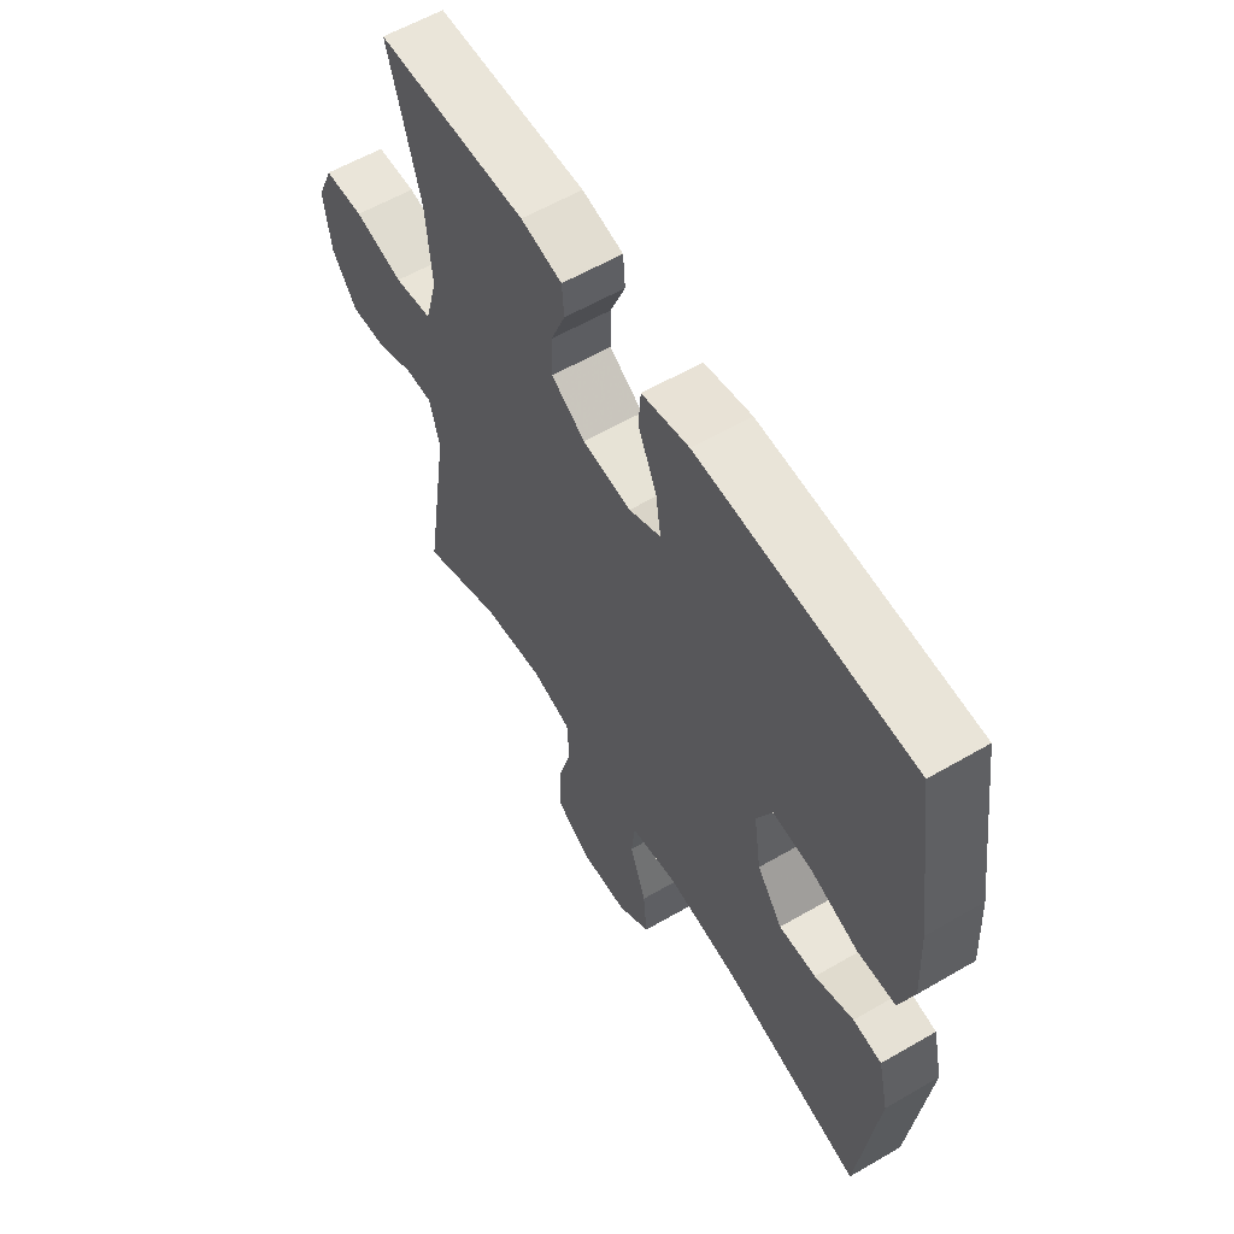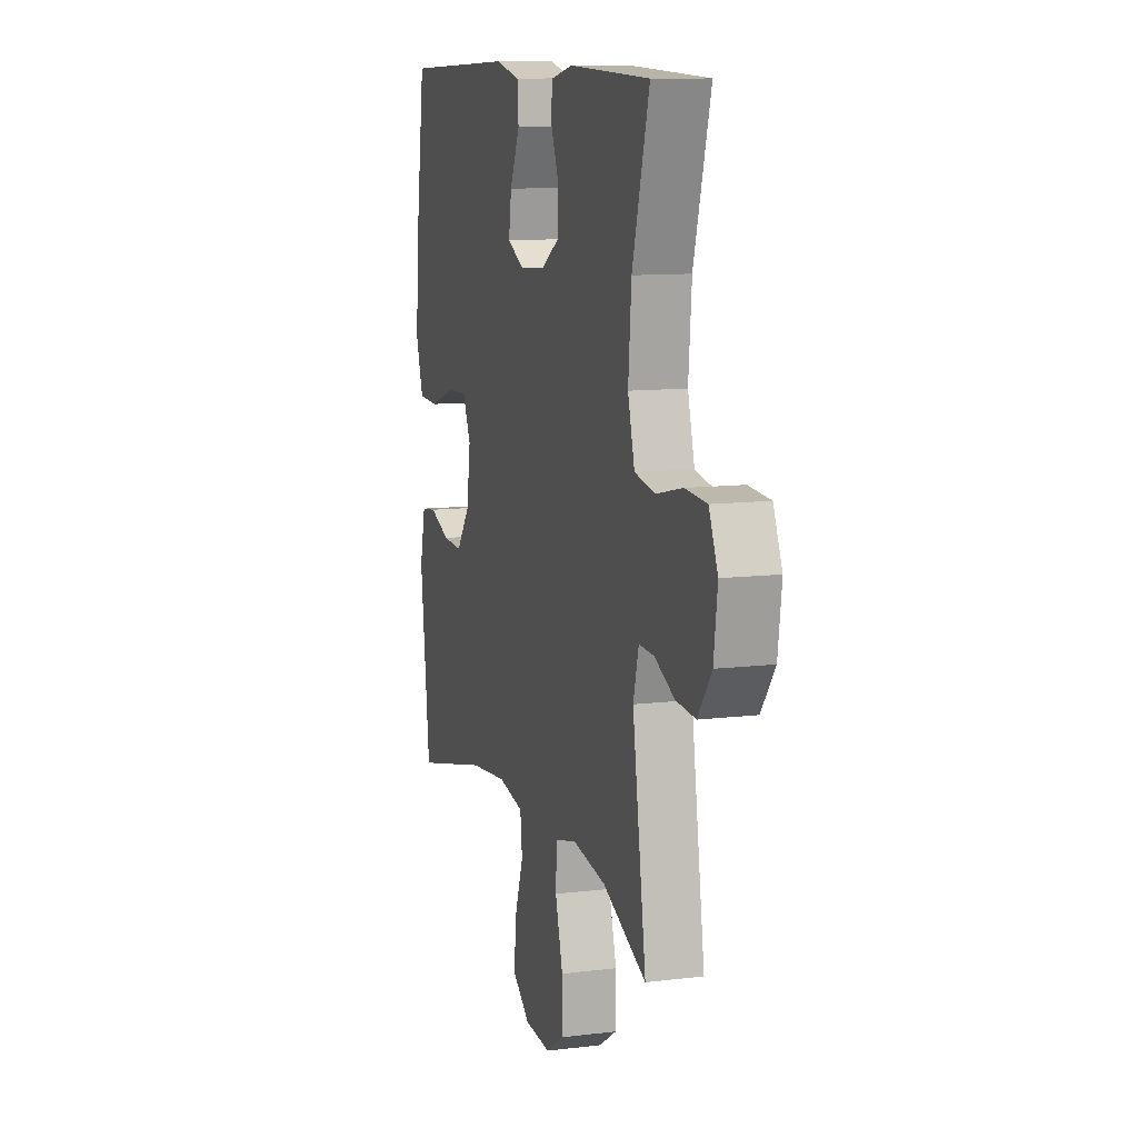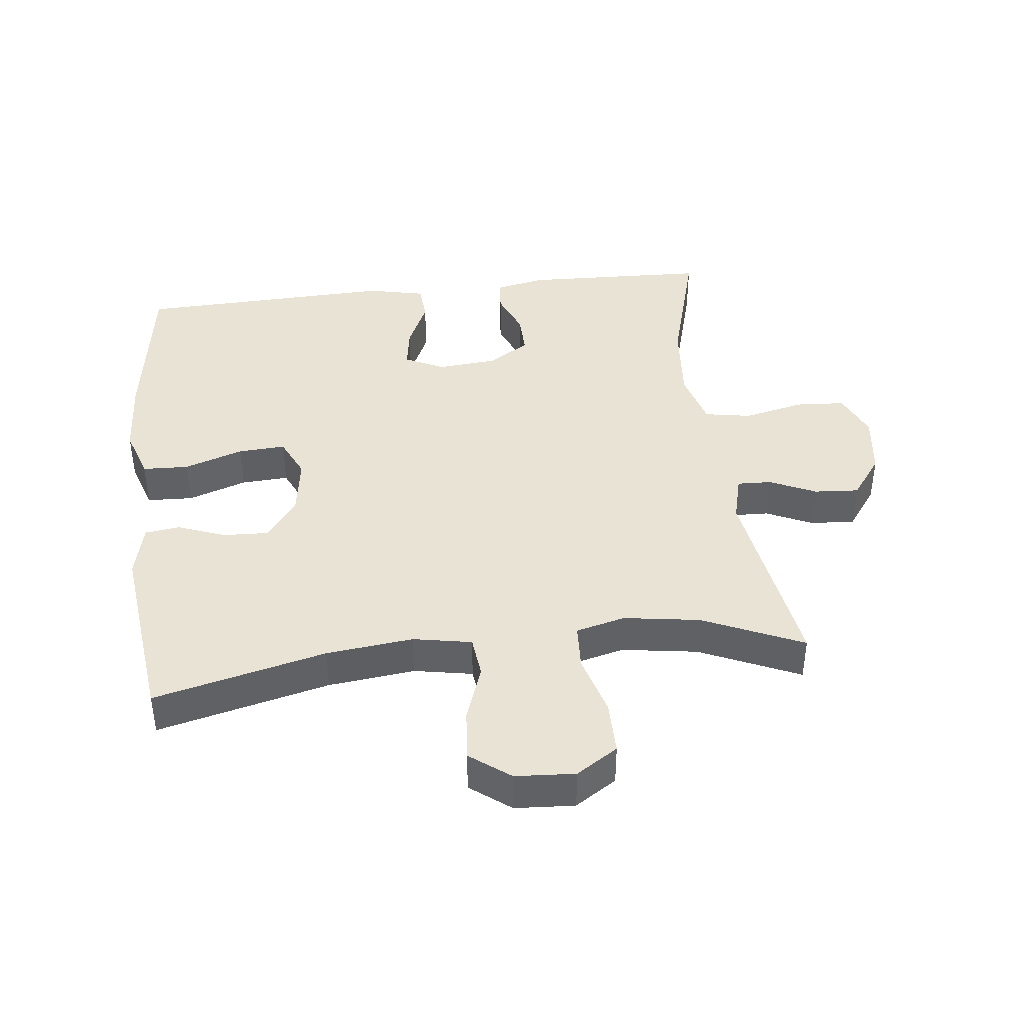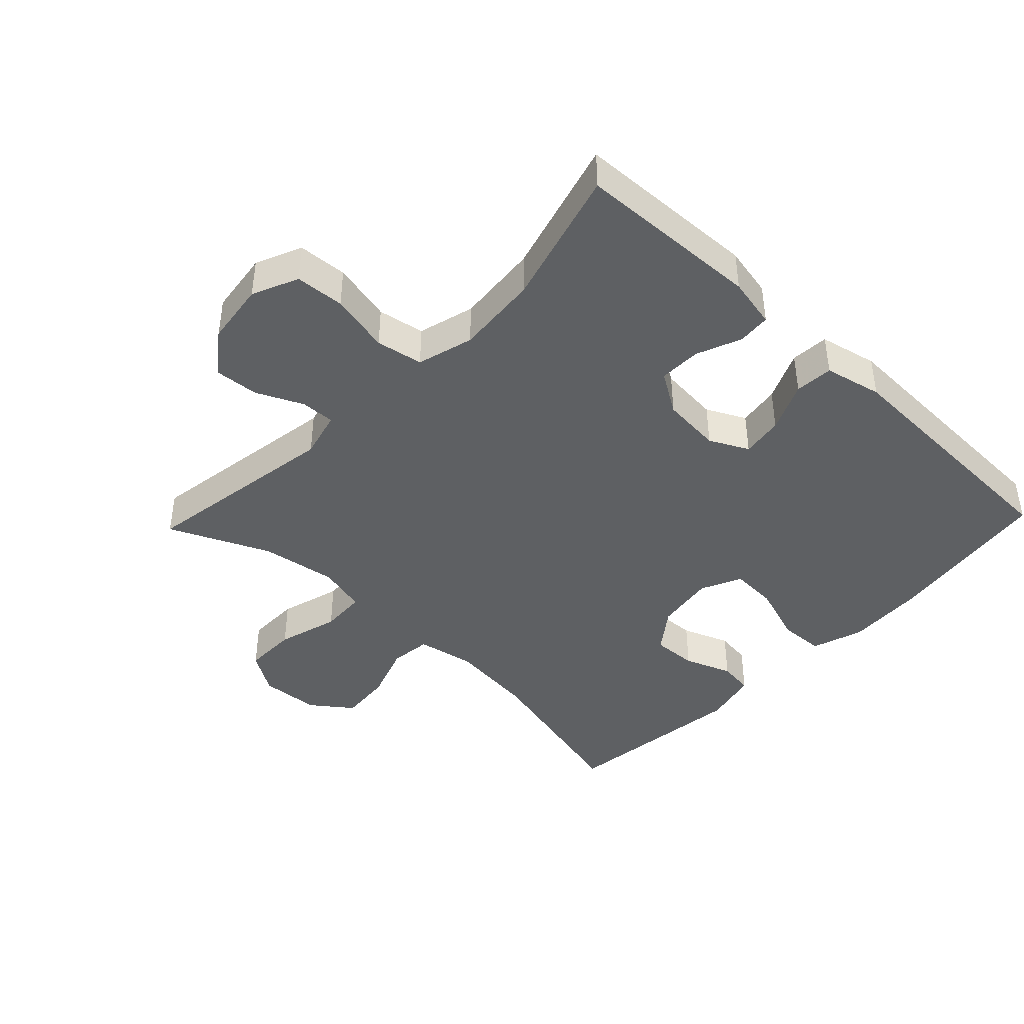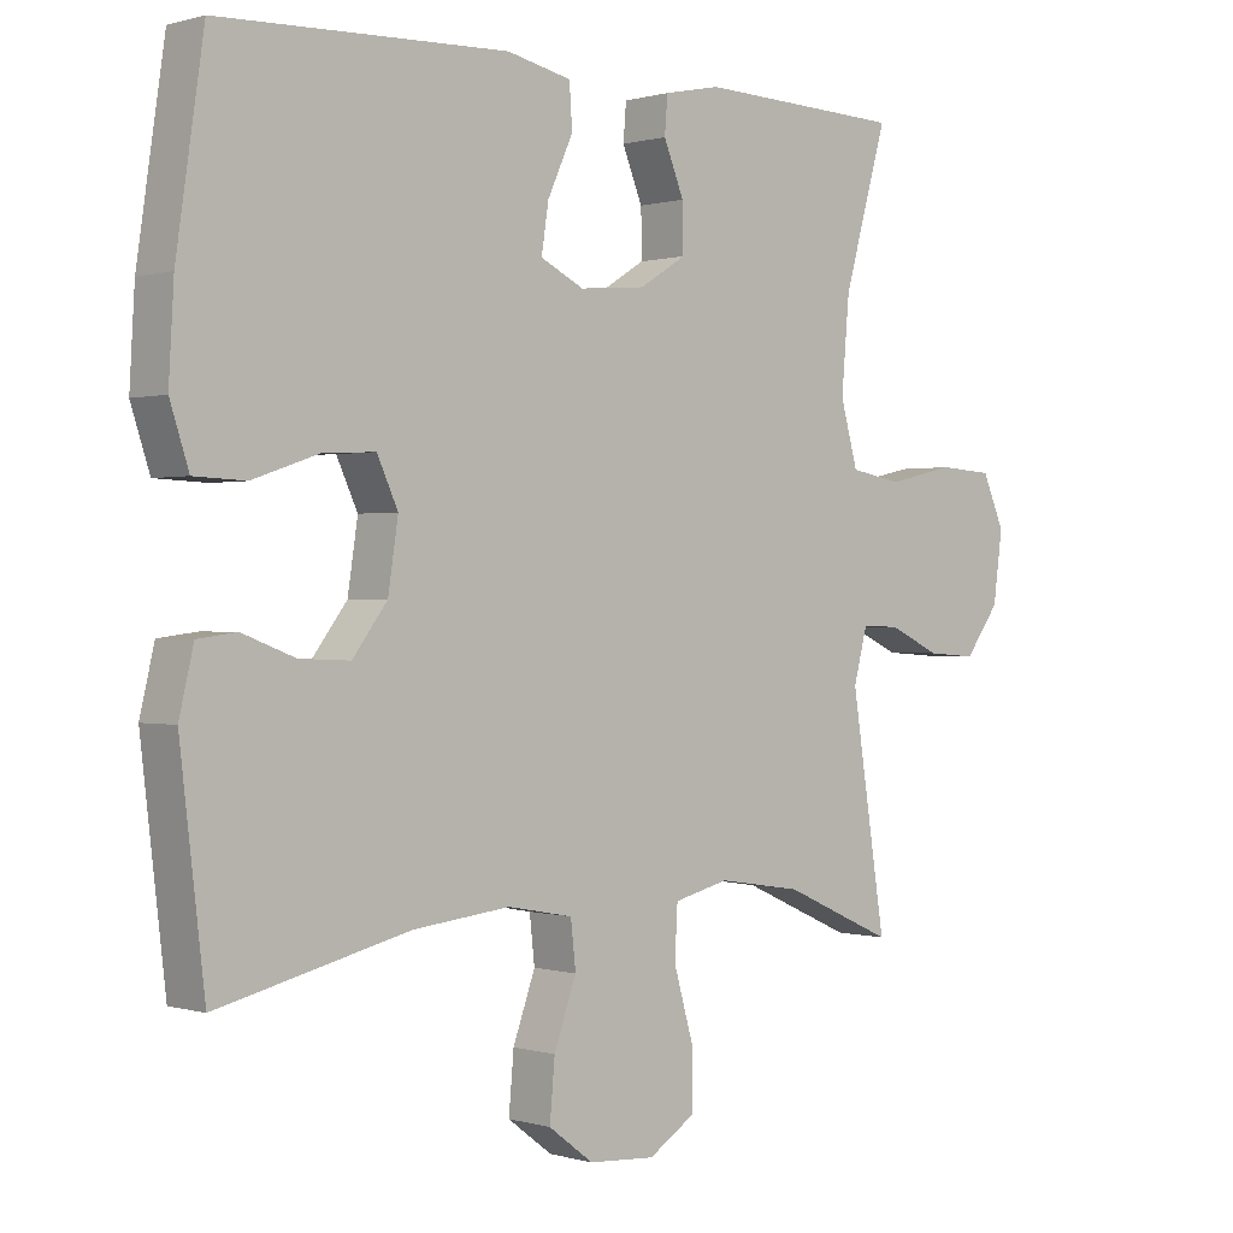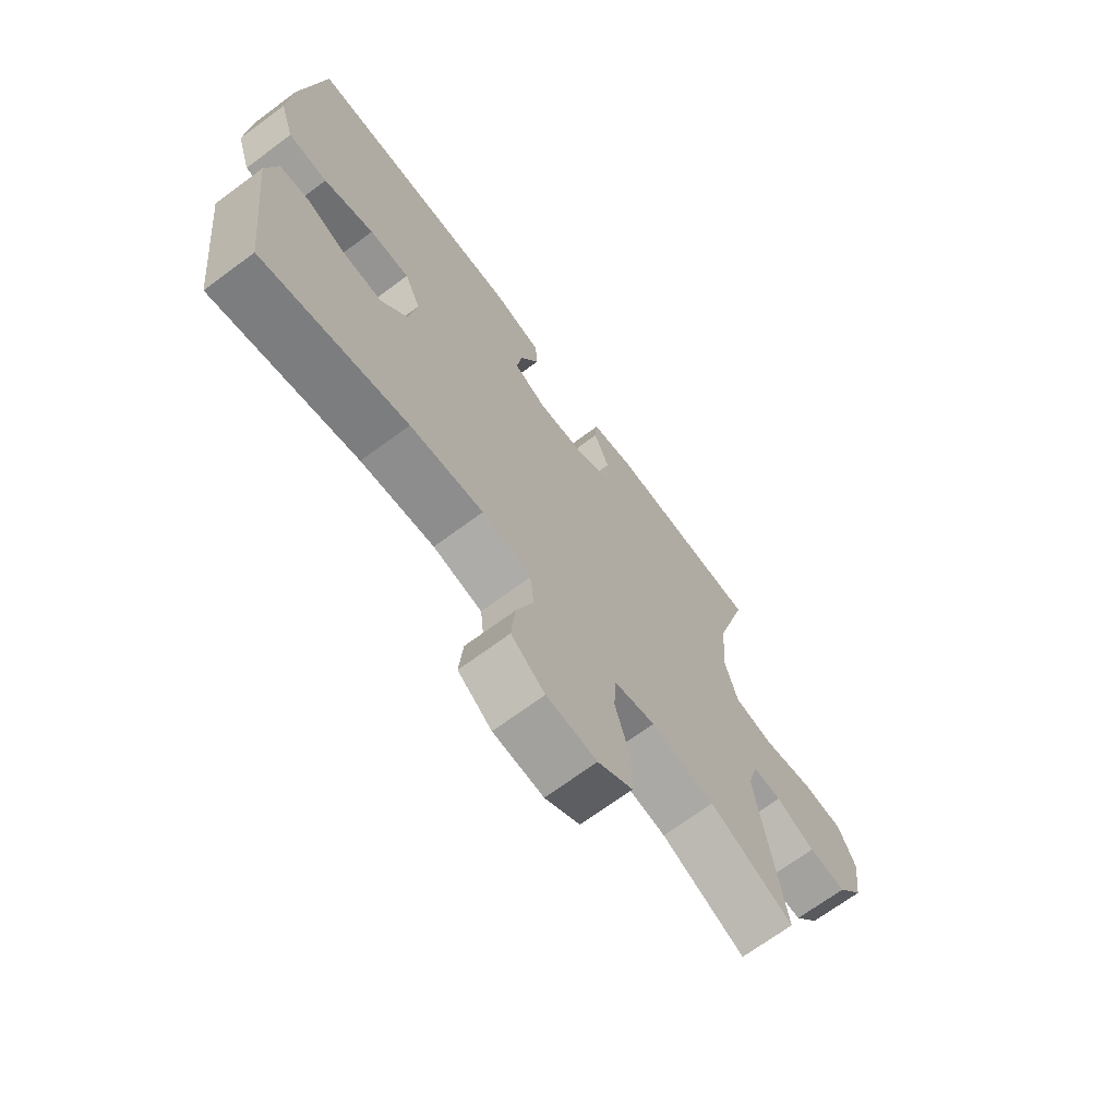
<metadata>
{"format":"obj","ext":"obj","renderer":"f3d","projection":"perspective","resolution":1024,"background":"white","views":[{"elev":59.3,"azim":59.2,"up":"+Z"},{"elev":10.9,"azim":-106.9,"up":"+Z"},{"elev":41.3,"azim":173.3,"up":"+Y"},{"elev":-42.2,"azim":-43.6,"up":"+Y"},{"elev":0.3,"azim":137.5,"up":"+Z"},{"elev":-69.5,"azim":126.5,"up":"+Z"}]}
</metadata>
<code>
v -0.5 0.07 0.5
v -0.215 0.07 0.511
v -0.137 0.07 0.495
v -0.133 0.07 0.444
v -0.161 0.07 0.375
v -0.162 0.07 0.31
v -0.098 0.07 0.27
v -0.006 0.07 0.262
v 0.054 0.07 0.292
v 0.044 0.07 0.357
v 0.009 0.07 0.434
v 0.013 0.07 0.493
v 0.102 0.07 0.513
v 0.5 0.07 0.5
v 0.538 0.07 0.241
v 0.545 0.07 0.118
v 0.519 0.07 0.038
v 0.448 0.07 0.035
v 0.357 0.07 0.066
v 0.284 0.07 0.07
v 0.255 0.07 0.007
v 0.269 0.07 -0.085
v 0.317 0.07 -0.149
v 0.387 0.07 -0.146
v 0.46 0.07 -0.118
v 0.514 0.07 -0.125
v 0.534 0.07 -0.21
v 0.5 0.07 -0.5
v 0.235 0.07 -0.436
v 0.101 0.07 -0.421
v 0.011 0.07 -0.438
v 0.004 0.07 -0.502
v 0.035 0.07 -0.589
v 0.042 0.07 -0.669
v -0.02 0.07 -0.716
v -0.112 0.07 -0.722
v -0.176 0.07 -0.681
v -0.176 0.07 -0.598
v -0.149 0.07 -0.503
v -0.153 0.07 -0.432
v -0.229 0.07 -0.413
v -0.346 0.07 -0.431
v -0.5 0.07 -0.5
v -0.452 0.07 -0.19
v -0.471 0.07 -0.117
v -0.524 0.07 -0.119
v -0.595 0.07 -0.152
v -0.664 0.07 -0.157
v -0.712 0.07 -0.092
v -0.725 0.07 0.005
v -0.694 0.07 0.076
v -0.618 0.07 0.081
v -0.525 0.07 0.06
v -0.453 0.07 0.073
v -0.429 0.07 0.16
v -0.44 0.07 0.288
v -0.5 0 0.5
v -0.215 0 0.511
v -0.137 0 0.495
v -0.133 0 0.444
v -0.161 0 0.375
v -0.162 0 0.31
v -0.098 0 0.27
v -0.006 0 0.262
v 0.054 0 0.292
v 0.044 0 0.357
v 0.009 0 0.434
v 0.013 0 0.493
v 0.102 0 0.513
v 0.5 0 0.5
v 0.538 0 0.241
v 0.545 0 0.118
v 0.519 0 0.038
v 0.448 0 0.035
v 0.357 0 0.066
v 0.284 0 0.07
v 0.255 0 0.007
v 0.269 0 -0.085
v 0.317 0 -0.149
v 0.387 0 -0.146
v 0.46 0 -0.118
v 0.514 0 -0.125
v 0.534 0 -0.21
v 0.5 0 -0.5
v 0.235 0 -0.436
v 0.101 0 -0.421
v 0.011 0 -0.438
v 0.004 0 -0.502
v 0.035 0 -0.589
v 0.042 0 -0.669
v -0.02 0 -0.716
v -0.112 0 -0.722
v -0.176 0 -0.681
v -0.176 0 -0.598
v -0.149 0 -0.503
v -0.153 0 -0.432
v -0.229 0 -0.413
v -0.346 0 -0.431
v -0.5 0 -0.5
v -0.452 0 -0.19
v -0.471 0 -0.117
v -0.524 0 -0.119
v -0.595 0 -0.152
v -0.664 0 -0.157
v -0.712 0 -0.092
v -0.725 0 0.005
v -0.694 0 0.076
v -0.618 0 0.081
v -0.525 0 0.06
v -0.453 0 0.073
v -0.429 0 0.16
v -0.44 0 0.288
f 51 52 53
f 50 51 53
f 49 50 53
f 48 49 53
f 47 48 53
f 46 47 53
f 45 46 53 54
f 44 45 54 55
f 42 43 44
f 41 42 44 55
f 37 38 39
f 36 37 39
f 35 36 39
f 34 35 39
f 33 34 39
f 32 33 39
f 31 32 39 40
f 41 55 56
f 40 41 56
f 31 40 56
f 30 31 56
f 27 28 29
f 26 27 29
f 25 26 29
f 24 25 29
f 17 18 19
f 16 17 19
f 15 16 19
f 14 15 19
f 13 14 19
f 12 13 19
f 11 12 19
f 10 11 19
f 9 10 19 20
f 8 9 20 21
f 3 4 5
f 2 3 5
f 1 2 5
f 56 1 5
f 56 5 6
f 30 56 6 7
f 23 24 29 30
f 30 7 8
f 23 30 8
f 22 23 8
f 8 21 22
f 109 108 107
f 109 107 106
f 109 106 105
f 109 105 104
f 109 104 103
f 109 103 102
f 110 109 102 101
f 111 110 101 100
f 100 99 98
f 111 100 98 97
f 95 94 93
f 95 93 92
f 95 92 91
f 95 91 90
f 95 90 89
f 95 89 88
f 96 95 88 87
f 112 111 97
f 112 97 96
f 112 96 87
f 112 87 86
f 85 84 83
f 85 83 82
f 85 82 81
f 85 81 80
f 75 74 73
f 75 73 72
f 75 72 71
f 75 71 70
f 75 70 69
f 75 69 68
f 75 68 67
f 75 67 66
f 76 75 66 65
f 77 76 65 64
f 61 60 59
f 61 59 58
f 61 58 57
f 61 57 112
f 62 61 112
f 63 62 112 86
f 86 85 80 79
f 64 63 86
f 64 86 79
f 64 79 78
f 78 77 64
f 1 57 58 2
f 2 58 59 3
f 3 59 60 4
f 4 60 61 5
f 5 61 62 6
f 6 62 63 7
f 7 63 64 8
f 8 64 65 9
f 9 65 66 10
f 10 66 67 11
f 11 67 68 12
f 12 68 69 13
f 13 69 70 14
f 14 70 71 15
f 15 71 72 16
f 16 72 73 17
f 17 73 74 18
f 18 74 75 19
f 19 75 76 20
f 20 76 77 21
f 21 77 78 22
f 22 78 79 23
f 23 79 80 24
f 24 80 81 25
f 25 81 82 26
f 26 82 83 27
f 27 83 84 28
f 28 84 85 29
f 29 85 86 30
f 30 86 87 31
f 31 87 88 32
f 32 88 89 33
f 33 89 90 34
f 34 90 91 35
f 35 91 92 36
f 36 92 93 37
f 37 93 94 38
f 38 94 95 39
f 39 95 96 40
f 40 96 97 41
f 41 97 98 42
f 42 98 99 43
f 43 99 100 44
f 44 100 101 45
f 45 101 102 46
f 46 102 103 47
f 47 103 104 48
f 48 104 105 49
f 49 105 106 50
f 50 106 107 51
f 51 107 108 52
f 52 108 109 53
f 53 109 110 54
f 54 110 111 55
f 55 111 112 56
f 56 112 57 1

</code>
